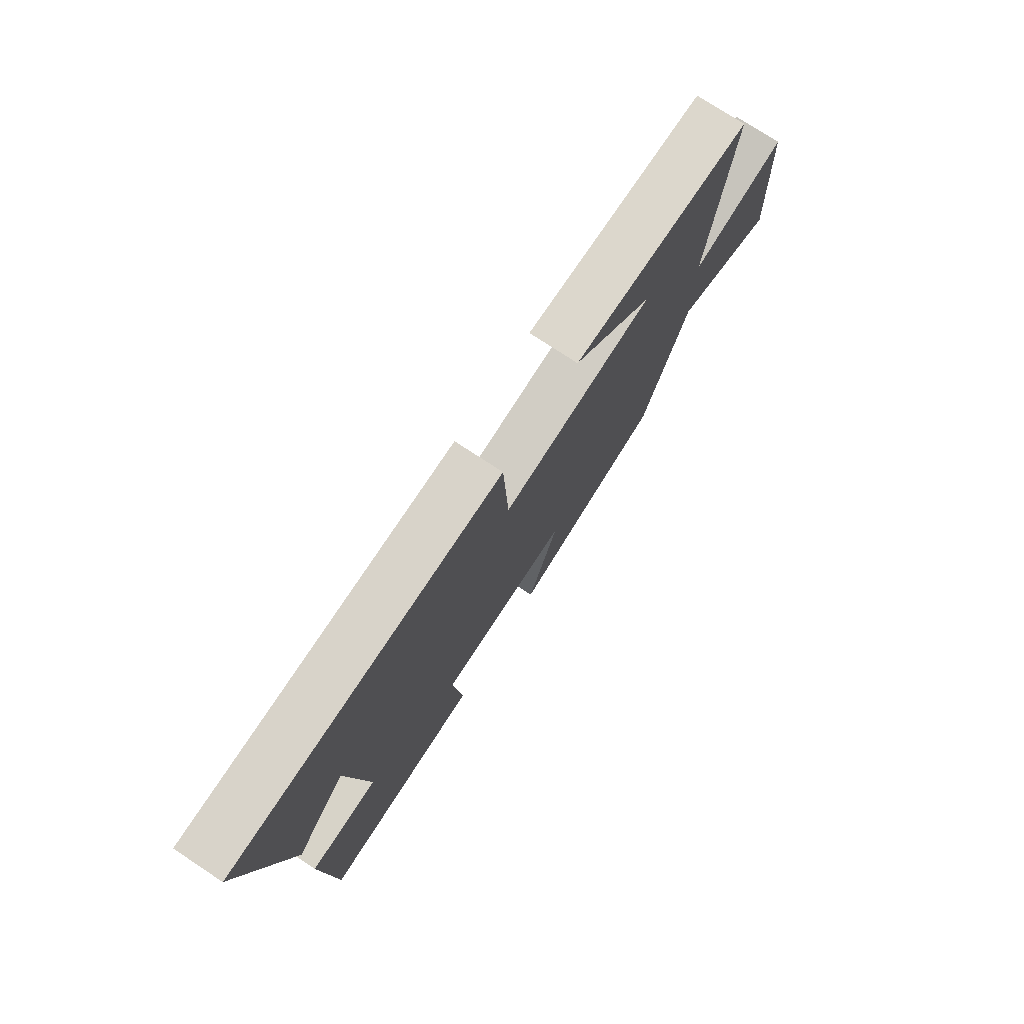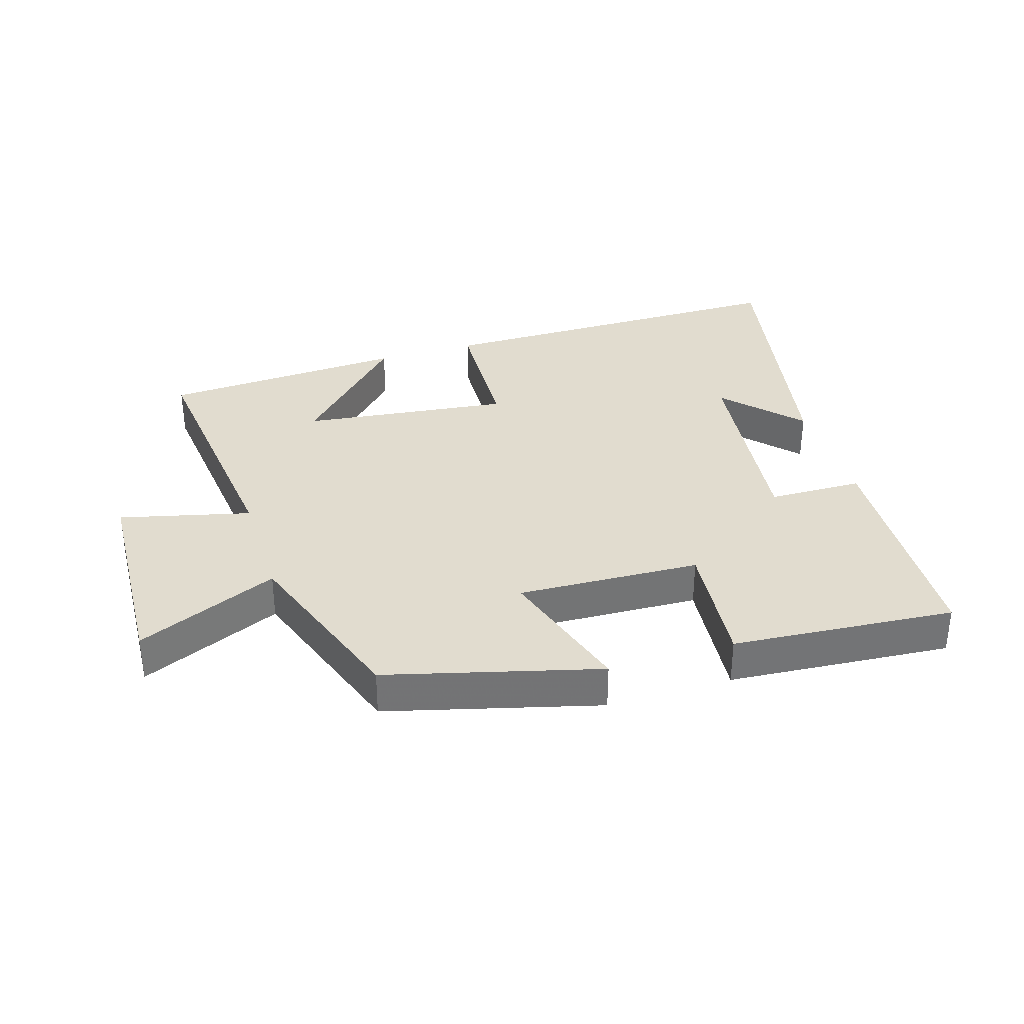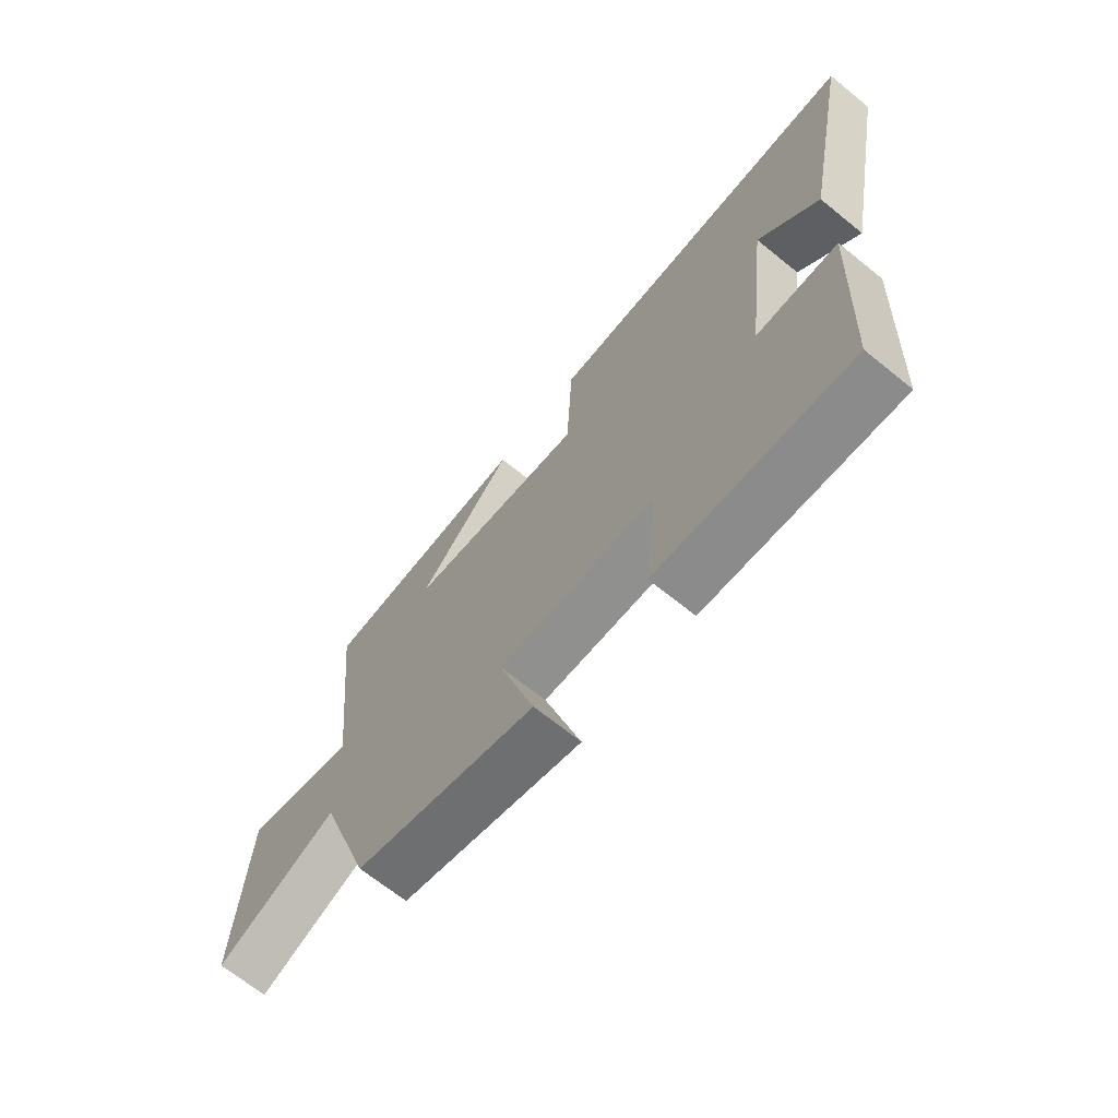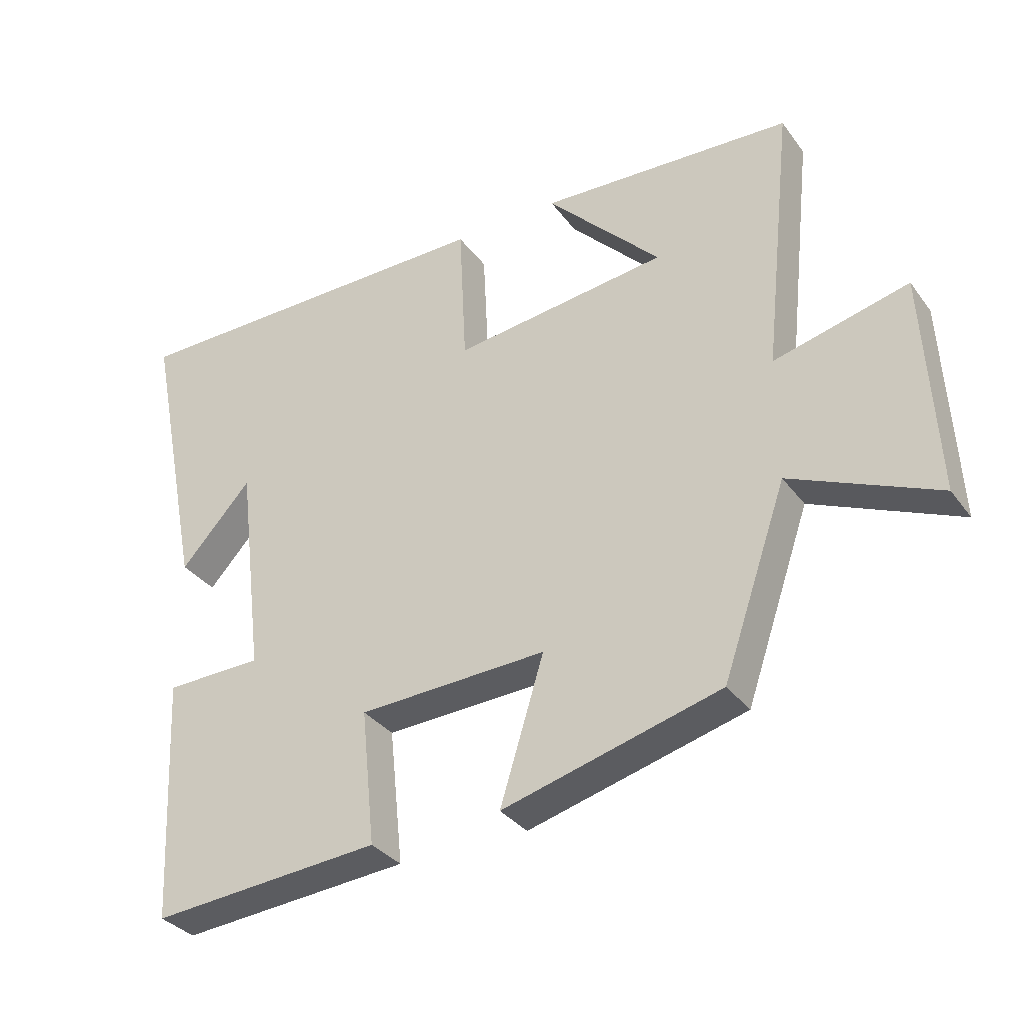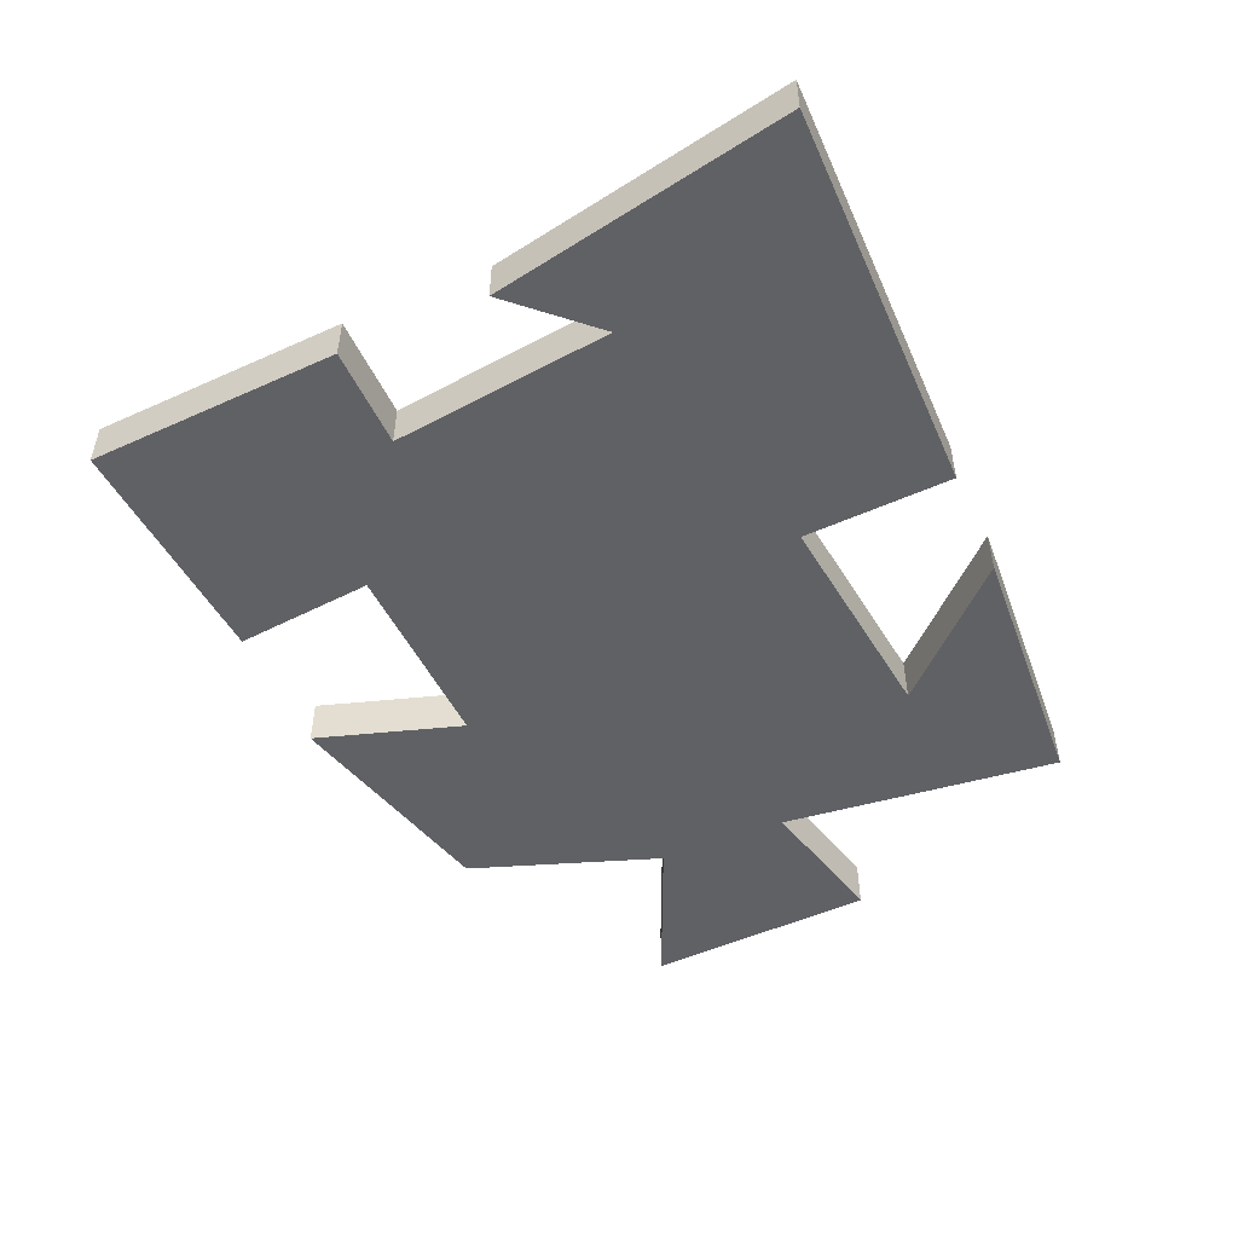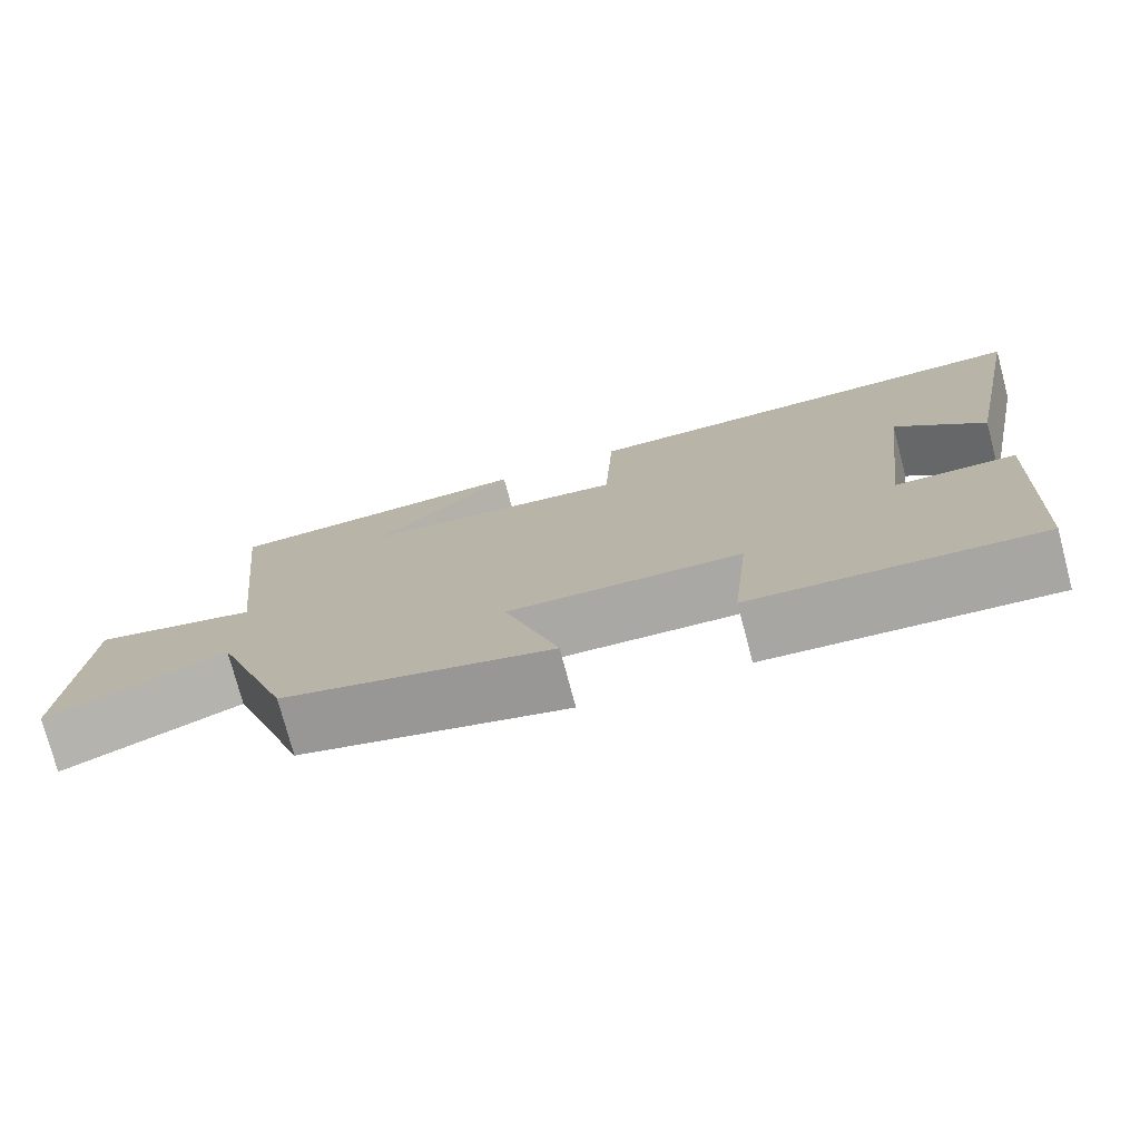
<metadata>
{"format":"obj","ext":"obj","renderer":"f3d","projection":"perspective","resolution":1024,"background":"white","views":[{"elev":75.9,"azim":-56.6,"up":"+Z"},{"elev":34.2,"azim":162.6,"up":"+Y"},{"elev":-67.7,"azim":-129.1,"up":"+Z"},{"elev":-33.5,"azim":30.9,"up":"+Z"},{"elev":-50.1,"azim":-66.6,"up":"+Y"},{"elev":-76.0,"azim":-165.2,"up":"+Z"}]}
</metadata>
<code>
v 0.402 0.07 -0.411
v 0.07 0.07 -0.5
v 0.137 0.07 -0.282
v -0.151 0.07 -0.294
v -0.13 0.07 -0.5
v -0.481 0.07 -0.528
v -0.5 0.07 -0.155
v -0.351 0.07 -0.152
v -0.391 0.07 0.176
v -0.5 0.07 0.057
v -0.588 0.07 0.499
v -0.005 0.07 0.5
v 0.006 0.07 0.278
v 0.334 0.07 0.318
v 0.159 0.07 0.5
v 0.545 0.07 0.479
v 0.5 0.07 0.064
v 0.705 0.07 0.115
v 0.723 0.07 -0.225
v 0.5 0.07 -0.128
v 0.402 0 -0.411
v 0.07 0 -0.5
v 0.137 0 -0.282
v -0.151 0 -0.294
v -0.13 0 -0.5
v -0.481 0 -0.528
v -0.5 0 -0.155
v -0.351 0 -0.152
v -0.391 0 0.176
v -0.5 0 0.057
v -0.588 0 0.499
v -0.005 0 0.5
v 0.006 0 0.278
v 0.334 0 0.318
v 0.159 0 0.5
v 0.545 0 0.479
v 0.5 0 0.064
v 0.705 0 0.115
v 0.723 0 -0.225
v 0.5 0 -0.128
f 17 18 19 20
f 1 2 3
f 20 1 3
f 17 20 3
f 16 17 3 4
f 14 15 16
f 14 16 4
f 13 14 4
f 12 13 4
f 9 10 11
f 9 11 12
f 8 9 12 4
f 6 7 8
f 5 6 8
f 4 5 8
f 40 39 38 37
f 23 22 21
f 23 21 40
f 23 40 37
f 24 23 37 36
f 36 35 34
f 24 36 34
f 24 34 33
f 24 33 32
f 31 30 29
f 32 31 29
f 24 32 29 28
f 28 27 26
f 28 26 25
f 28 25 24
f 1 21 22 2
f 2 22 23 3
f 3 23 24 4
f 4 24 25 5
f 5 25 26 6
f 6 26 27 7
f 7 27 28 8
f 8 28 29 9
f 9 29 30 10
f 10 30 31 11
f 11 31 32 12
f 12 32 33 13
f 13 33 34 14
f 14 34 35 15
f 15 35 36 16
f 16 36 37 17
f 17 37 38 18
f 18 38 39 19
f 19 39 40 20
f 20 40 21 1

</code>
